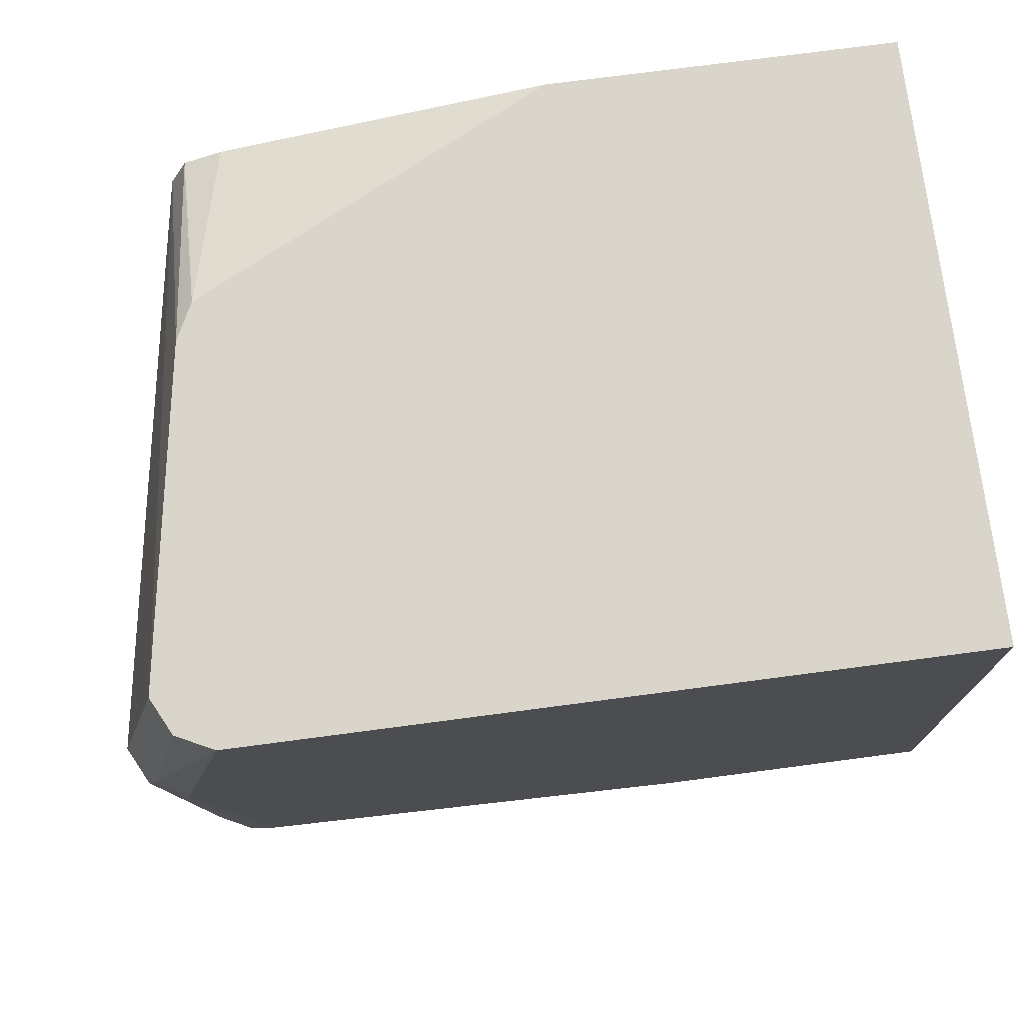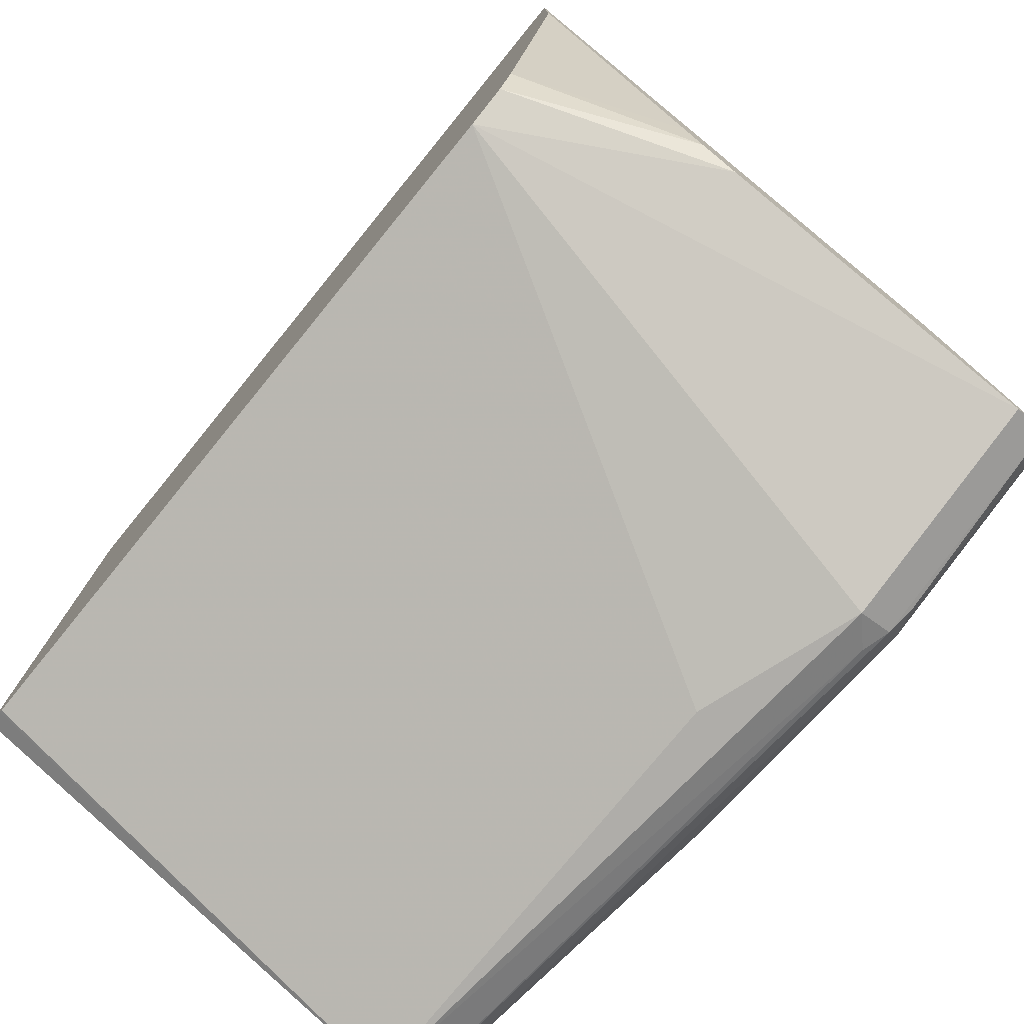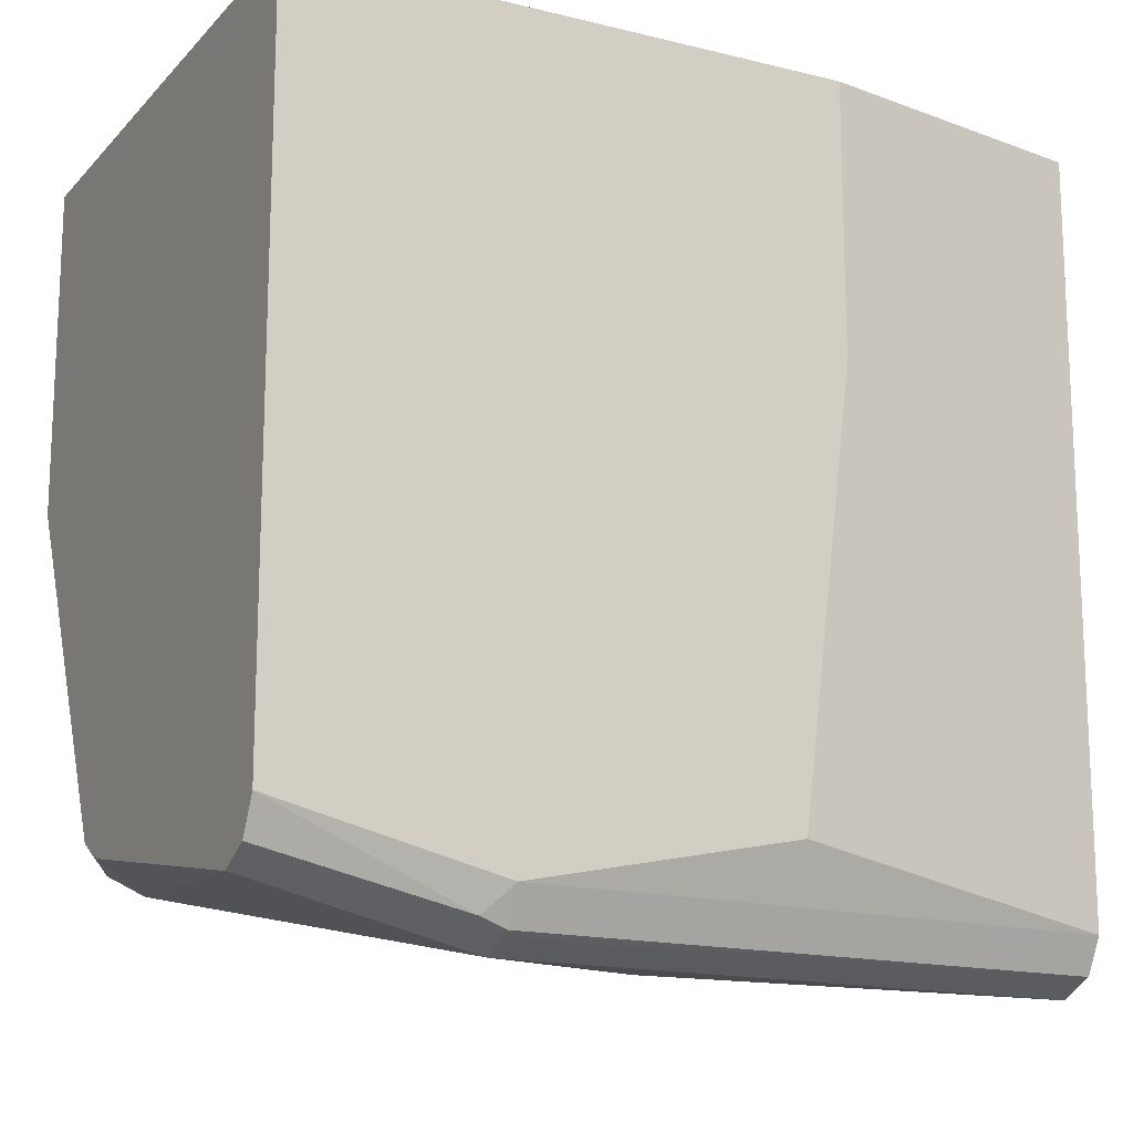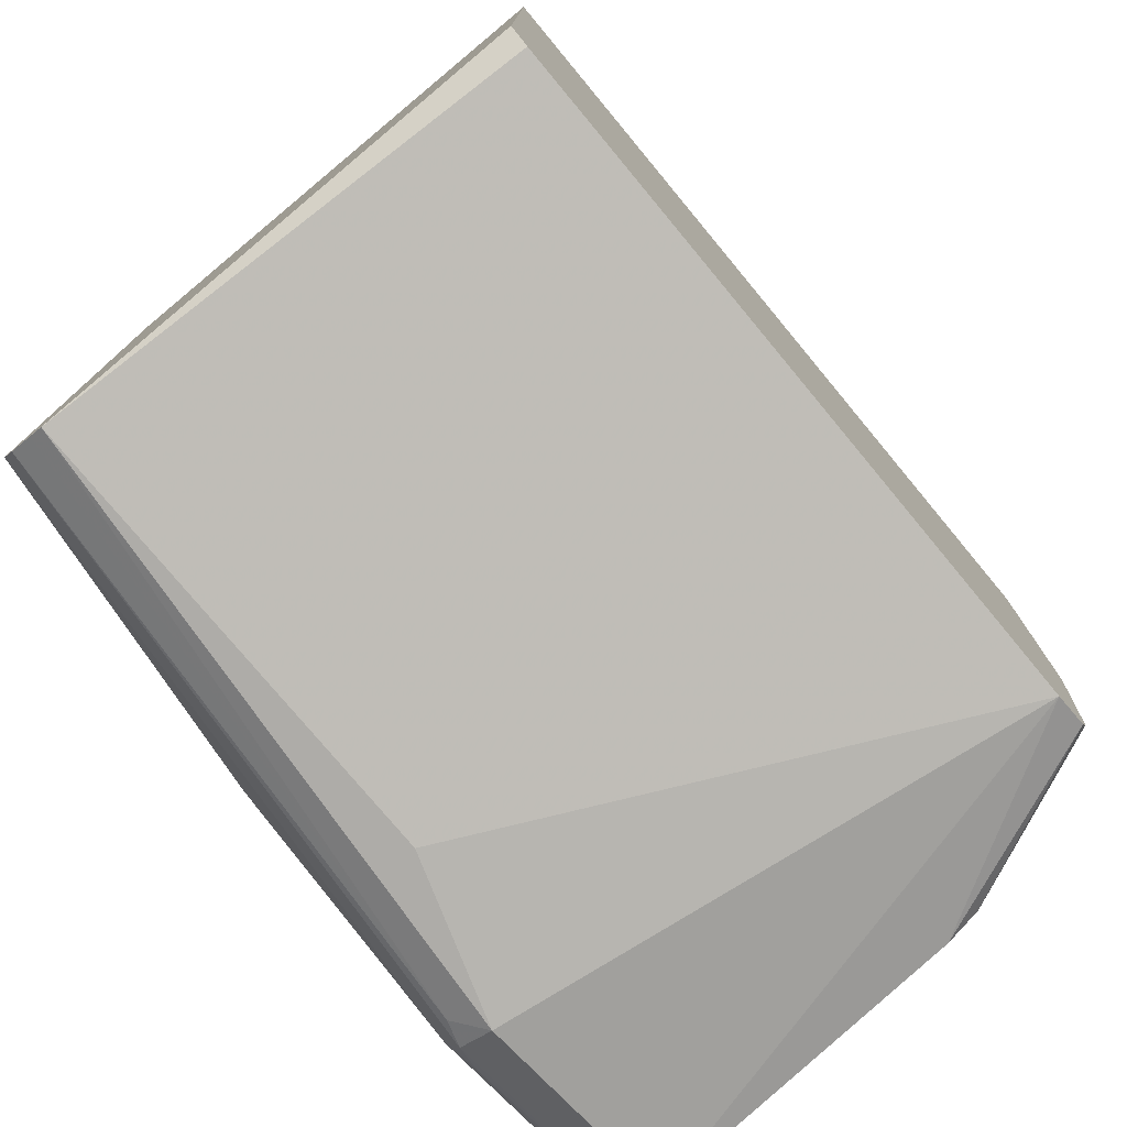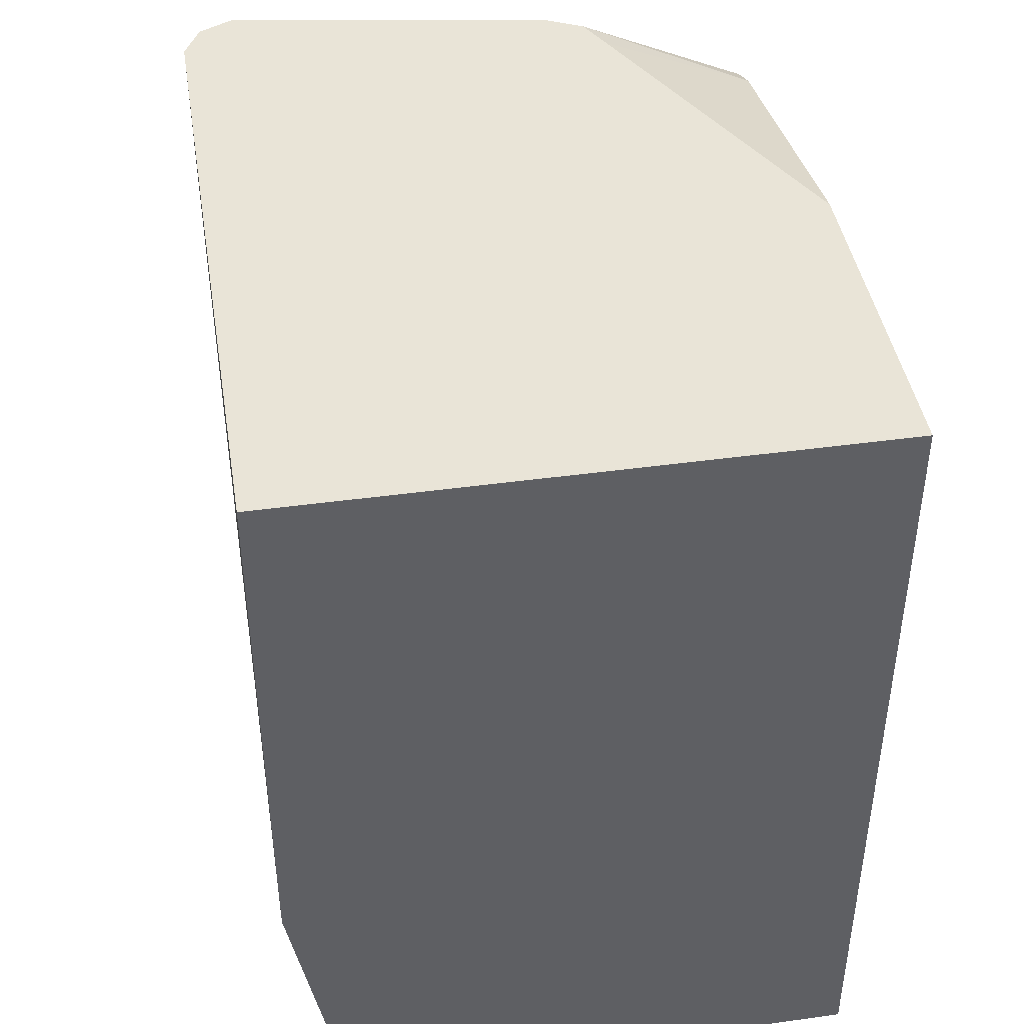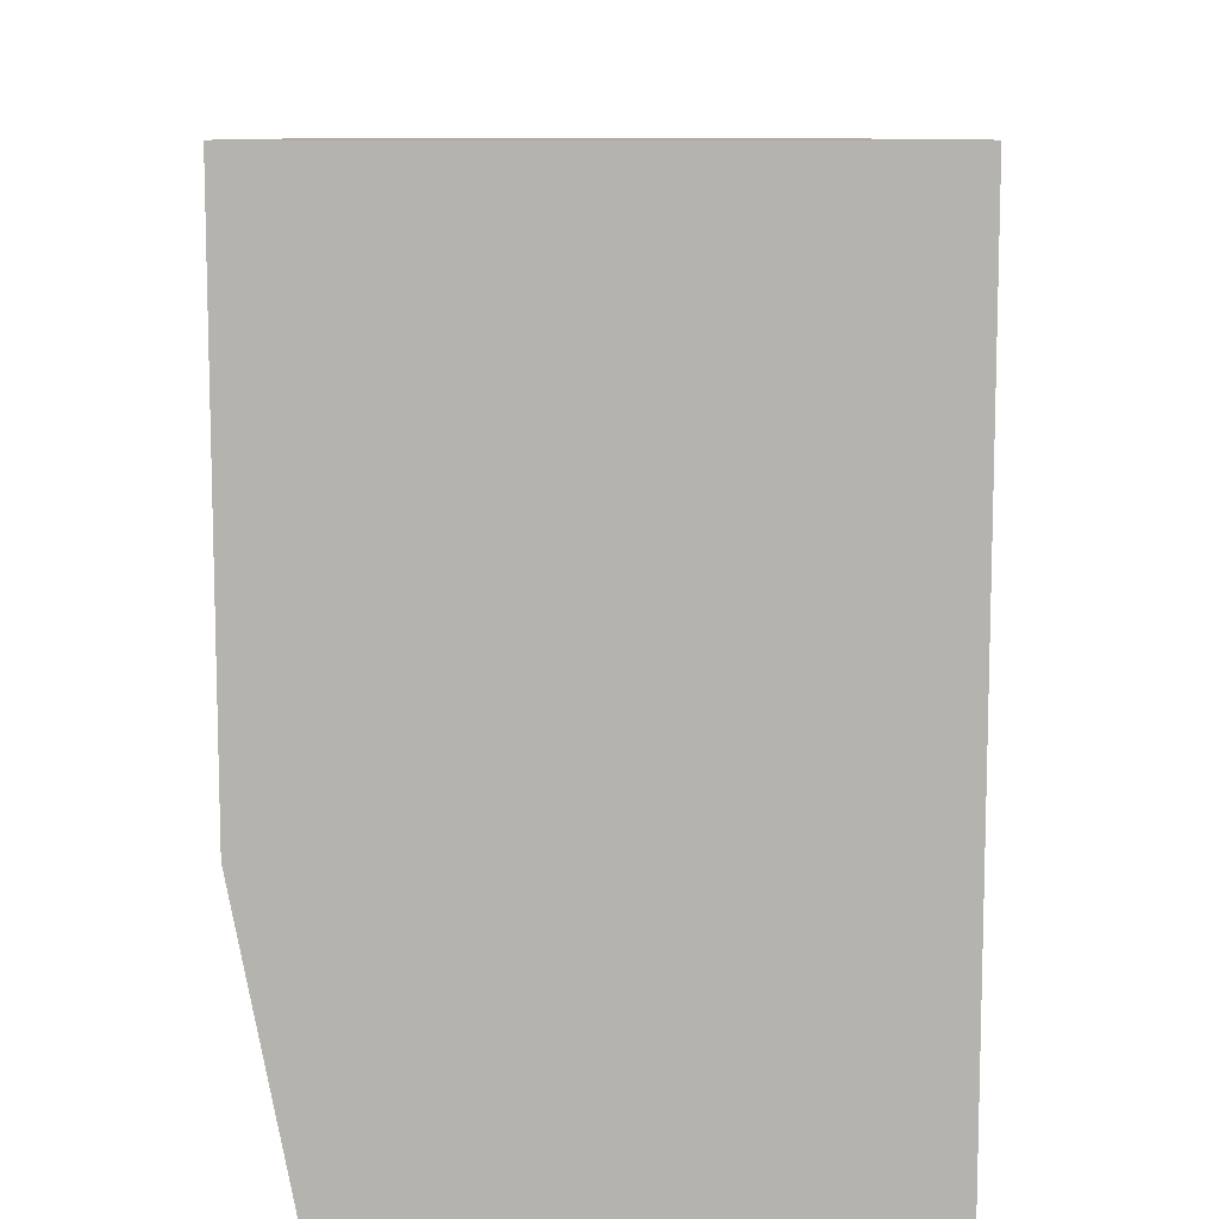
<metadata>
{"format":"obj","ext":"obj","renderer":"f3d","projection":"perspective","resolution":1024,"background":"white","views":[{"elev":74.6,"azim":82.5,"up":"+Z"},{"elev":-77.2,"azim":-39.2,"up":"+Y"},{"elev":-15.1,"azim":62.5,"up":"+Y"},{"elev":-76.9,"azim":-140.3,"up":"+Y"},{"elev":43.2,"azim":170.7,"up":"+Z"},{"elev":9.7,"azim":-179.2,"up":"+Z"}]}
</metadata>
<code>
v 0.09398 0.08339 0.2049
v 0.09398 -0.06265 0.2049
v -0.008969 0.08339 0.2049
v 0.1044 0.08339 0.2611
v 0.0905 -0.06961 0.2049
v 0.1044 0.03132 0.2611
v 0.1044 -0.0522 0.2715
v 0.1044 -0.06265 0.3237
v -0.008969 -0.0502 0.2049
v -0.008969 0.08339 0.3669
v 0.1044 0.08339 0.3669
v 0.08621 -0.07175 0.2049
v 0.1009 -0.06961 0.3237
v 0.0992 -0.07048 0.3185
v 0.1044 -0.0522 0.3669
v 0.1018 -0.06788 0.3289
v 0.08354 -0.07308 0.2049
v -0.008969 -0.05193 0.2083
v -0.008969 0.01865 0.3669
v 0.1009 -0.05917 0.3669
v 0.09398 -0.07308 0.3237
v -0.008969 -0.0522 0.2089
v 0.08354 -0.07308 0.2924
v 0.02089 -0.04176 0.3669
v -0.008969 -0.04176 0.3551
v 0.09398 -0.06265 0.3669
v -0.008969 -0.0522 0.3446
v 0.02437 -0.04873 0.3669
v -0.008969 -0.04886 0.3521
v 0.03133 -0.0522 0.3669
v 0.02989 -0.05148 0.3669
f 13 26 21
f 13 20 26
f 13 16 20
f 12 14 17
f 10 15 11
f 10 31 30
f 10 26 20
f 10 30 26
f 10 28 31
f 13 21 14
f 10 24 28
f 10 20 15
f 14 21 17
f 25 29 28
f 17 22 18
f 17 21 23
f 17 23 27
f 17 27 22
f 19 25 24
f 21 26 27
f 21 27 23
f 24 25 28
f 26 30 27
f 27 30 29
f 28 29 31
f 29 30 31
f 10 19 24
f 15 20 16
f 9 17 18
f 3 27 29
f 8 15 16
f 8 16 13
f 1 2 5
f 1 5 12
f 1 12 17
f 1 9 3
f 1 3 10
f 1 10 11
f 1 11 4
f 1 4 6
f 1 6 2
f 2 6 7
f 2 7 8
f 2 8 13
f 1 17 9
f 3 9 18
f 2 13 5
f 5 13 14
f 4 7 6
f 5 14 12
f 4 15 8
f 4 11 15
f 4 8 7
f 3 25 19
f 3 29 25
f 3 22 27
f 3 18 22
f 3 19 10

</code>
